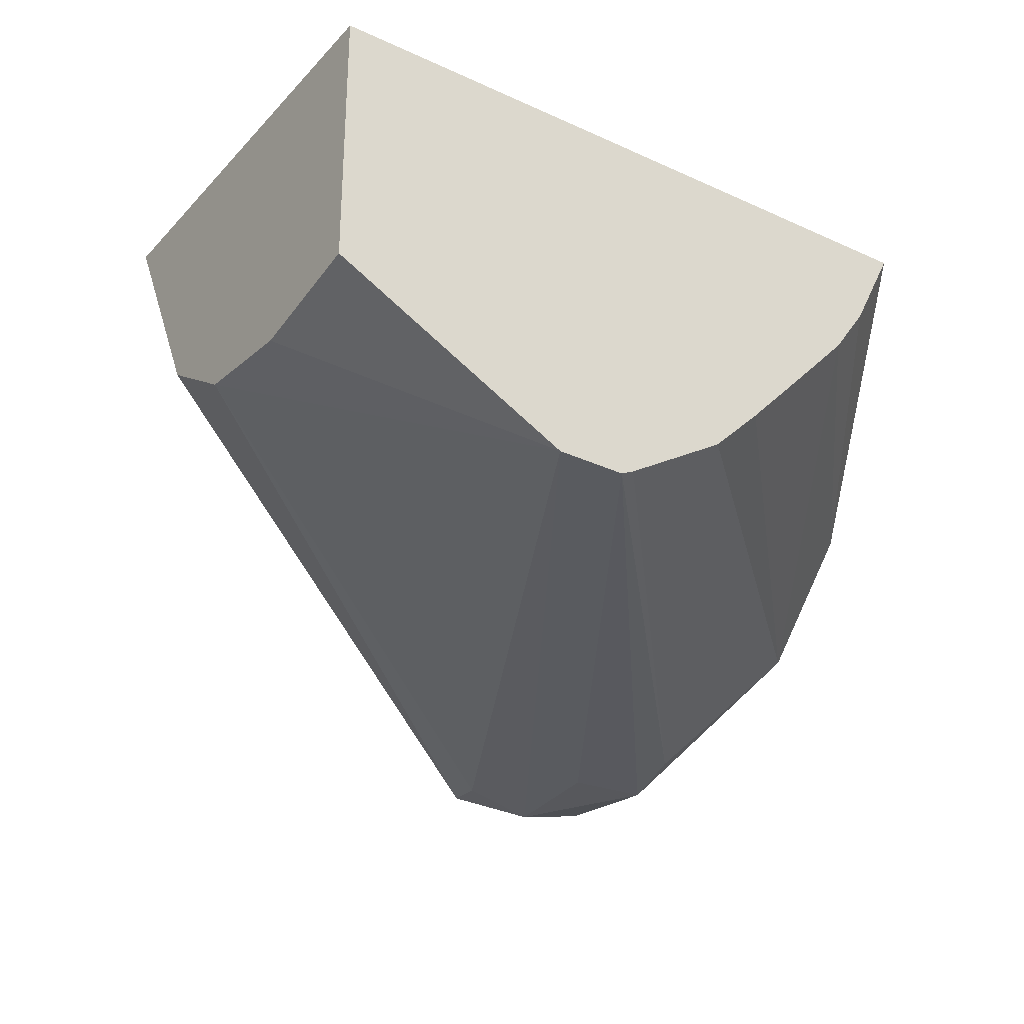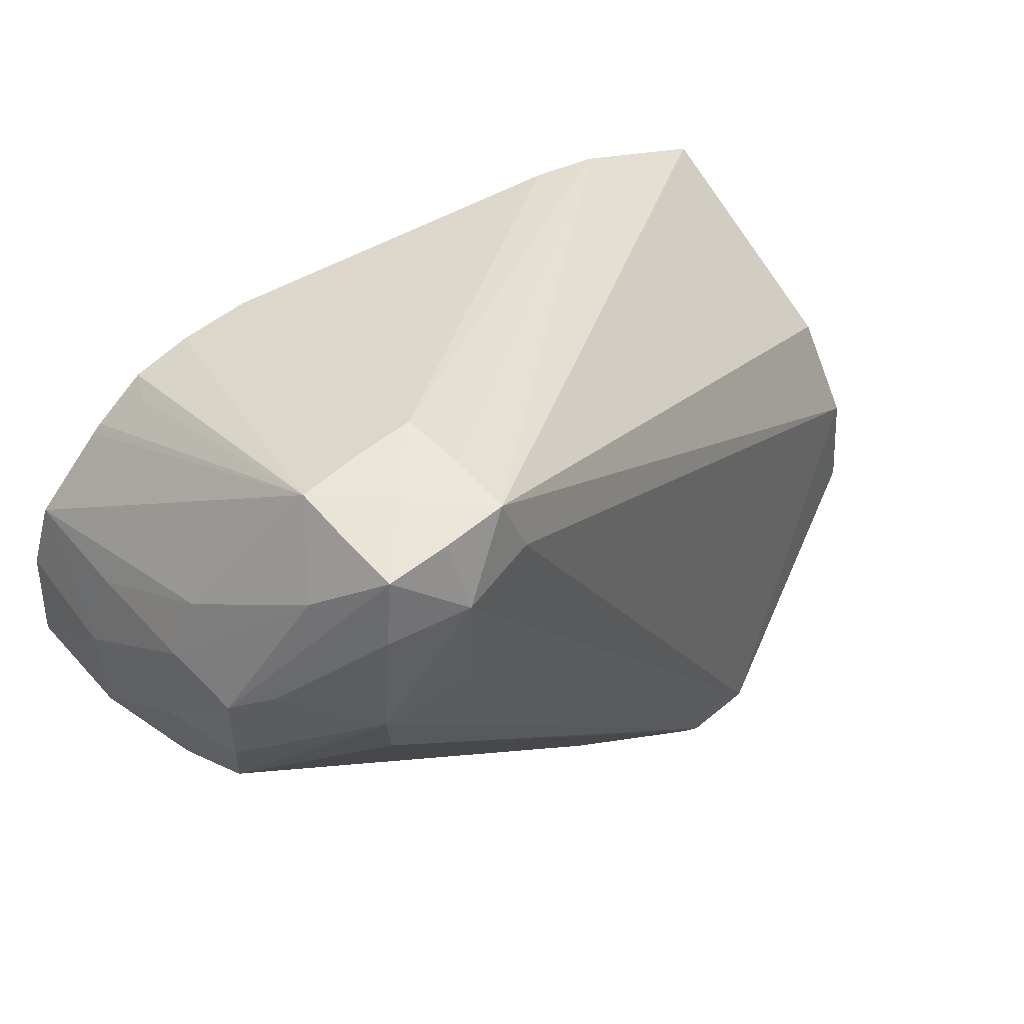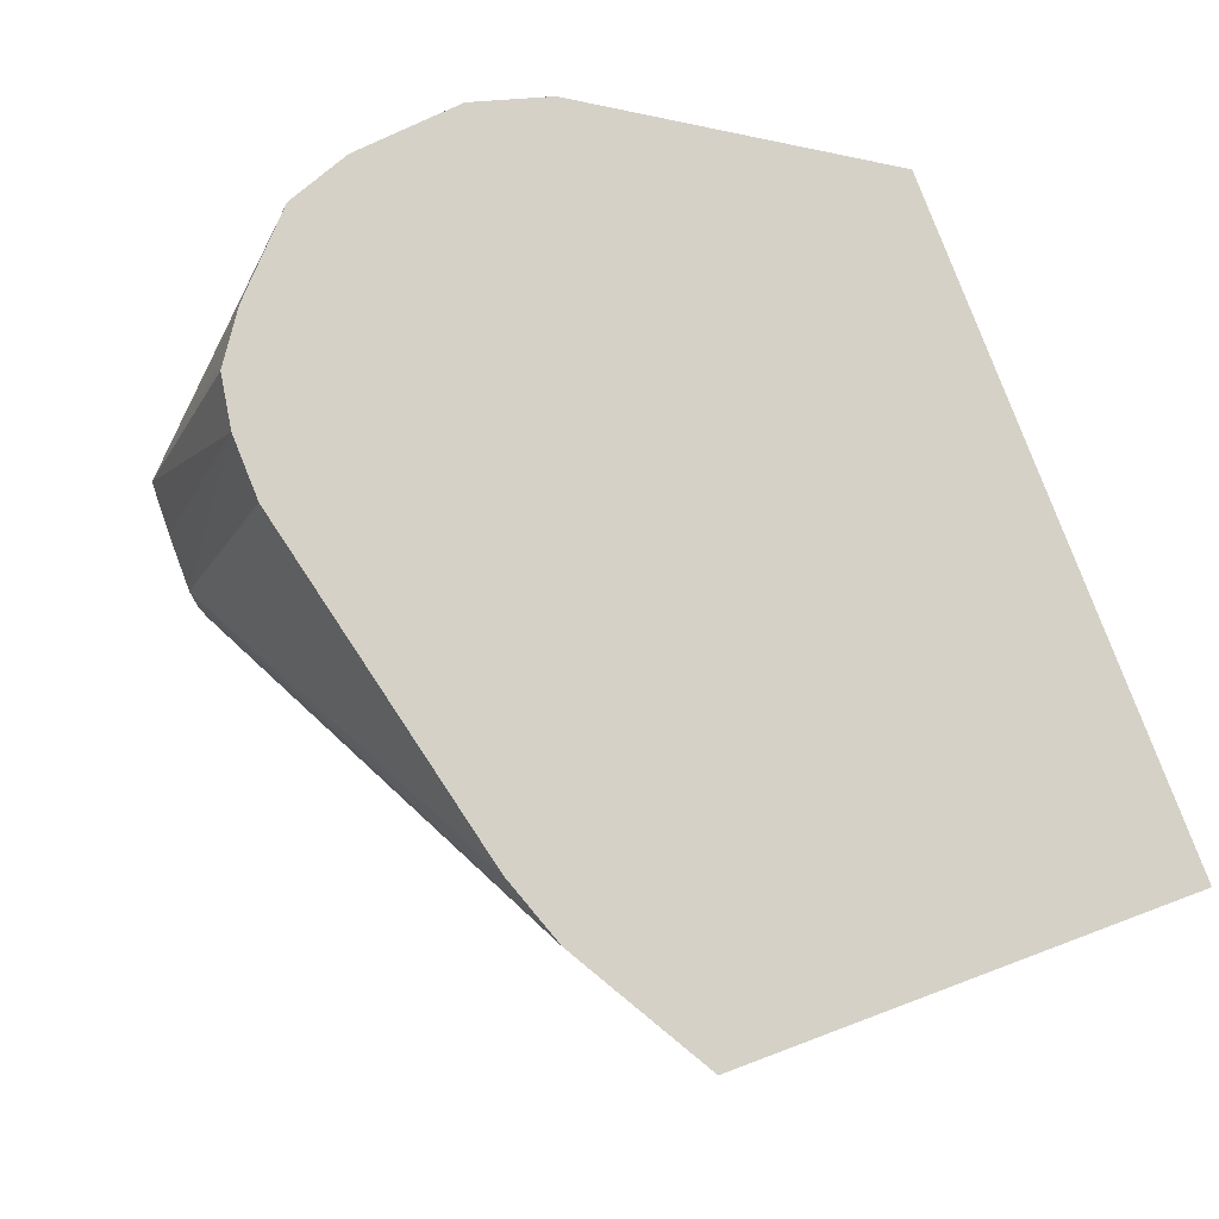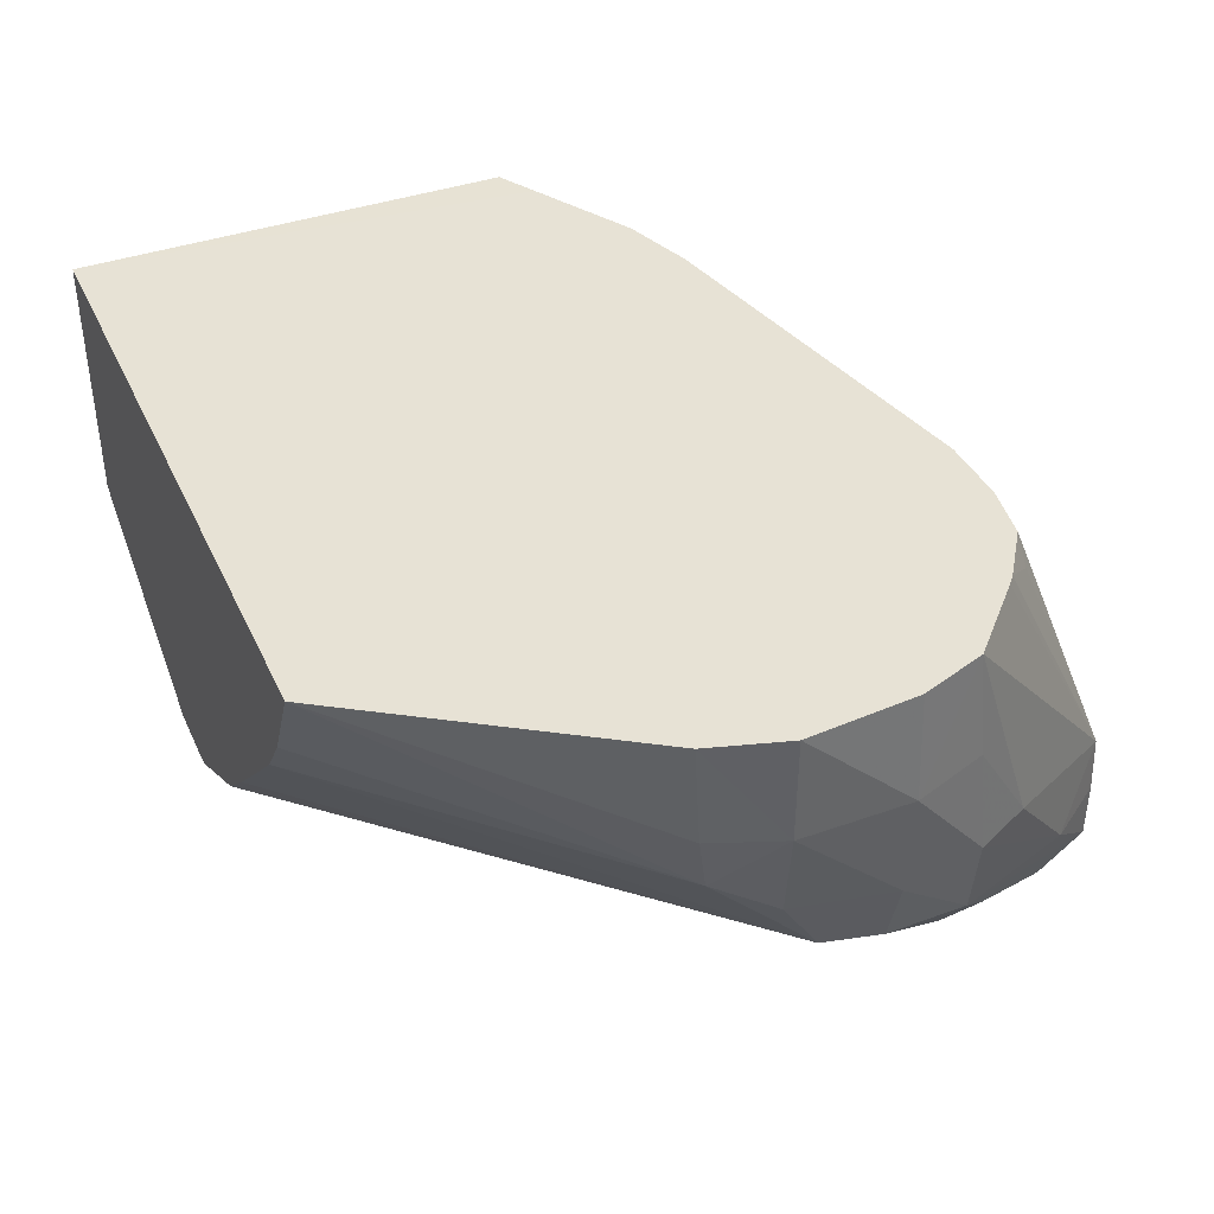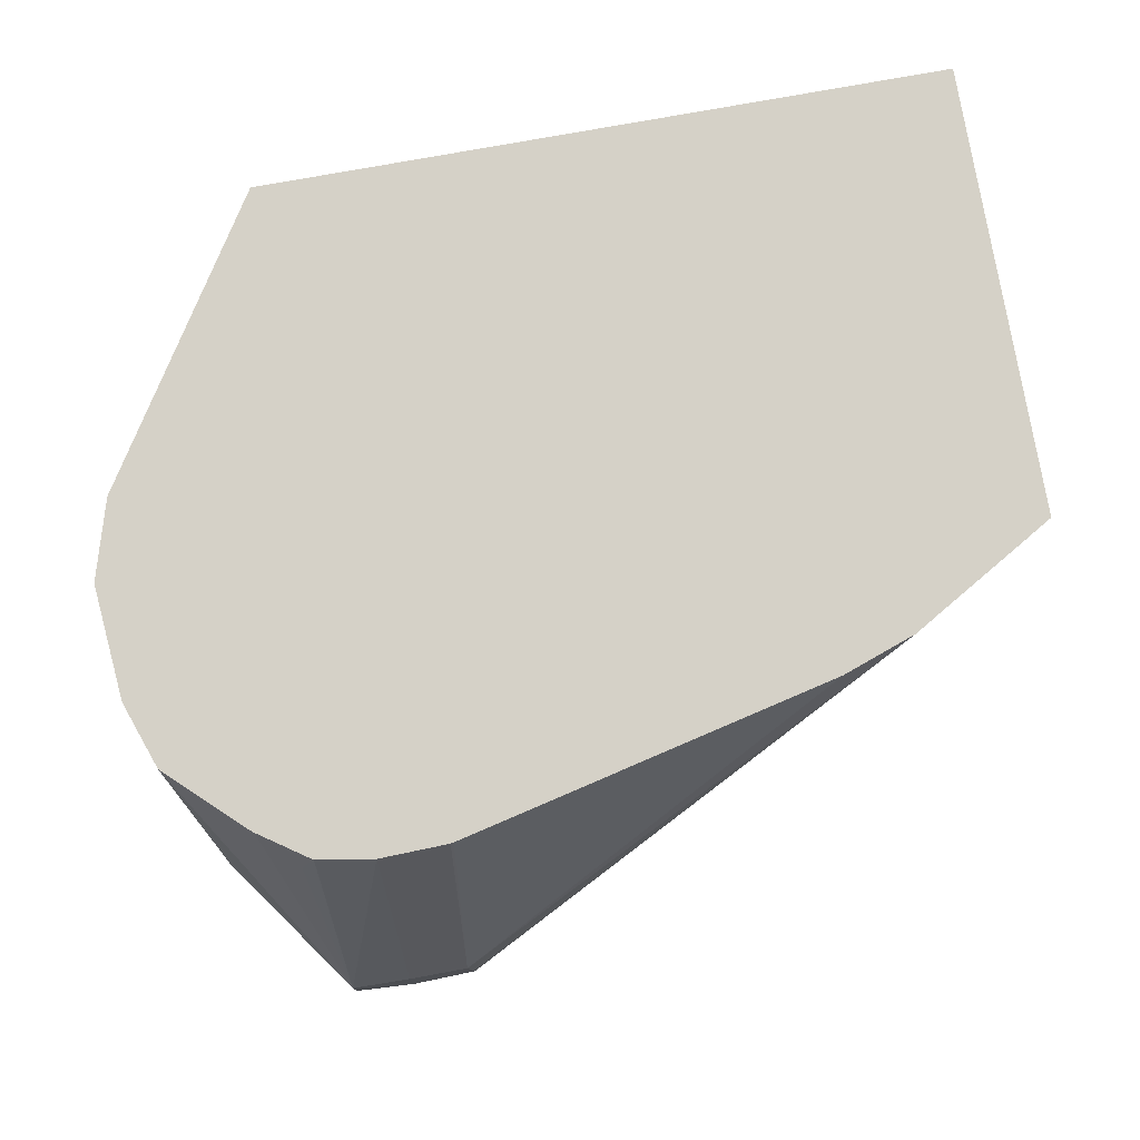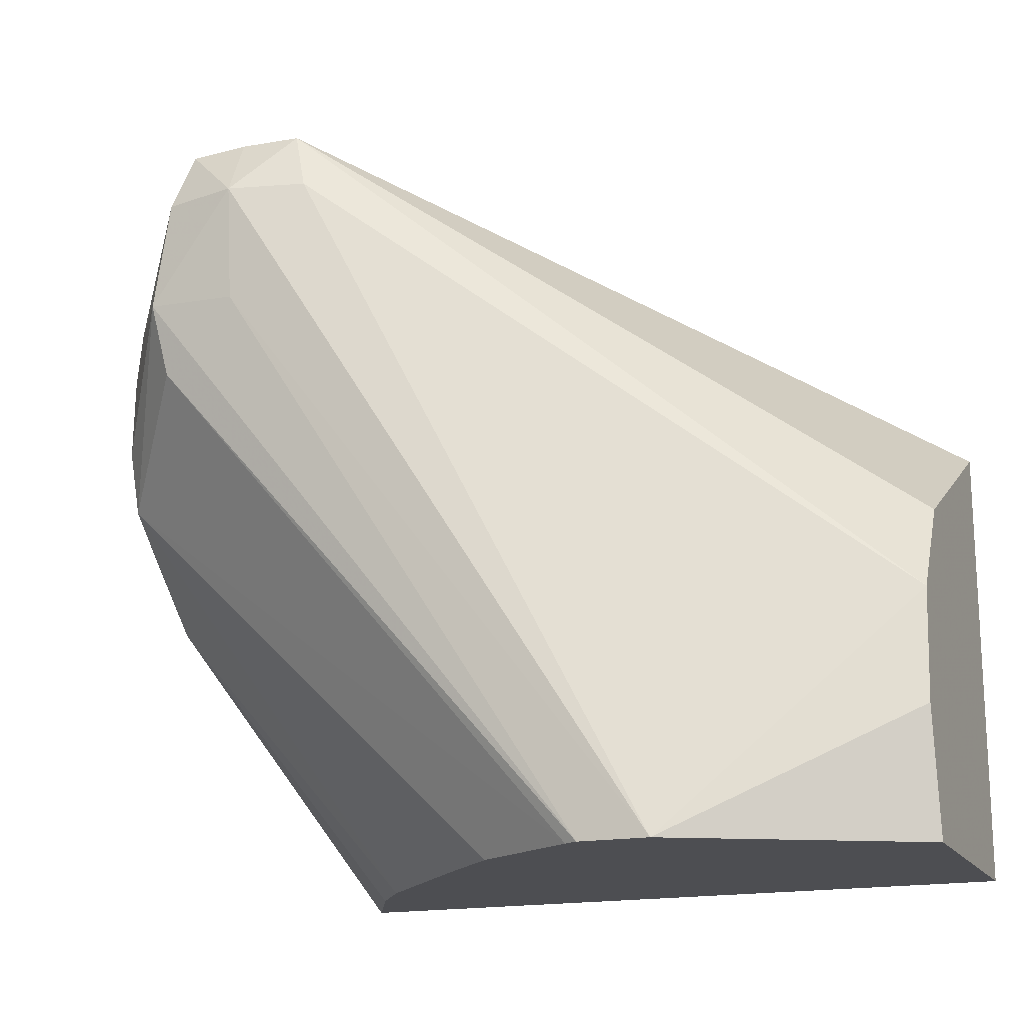
<metadata>
{"format":"obj","ext":"obj","renderer":"f3d","projection":"perspective","resolution":1024,"background":"white","views":[{"elev":-29.3,"azim":146.0,"up":"+Y"},{"elev":55.7,"azim":-40.7,"up":"+Z"},{"elev":79.1,"azim":69.5,"up":"+Y"},{"elev":40.1,"azim":-113.2,"up":"+Y"},{"elev":79.7,"azim":-10.1,"up":"+Y"},{"elev":-17.2,"azim":21.5,"up":"+Z"}]}
</metadata>
<code>
v -0.04001 -0.5336 0.3925
v -0.03972 -0.5342 0.3925
v -0.06225 -0.557 0.4323
v -0.06339 -0.5486 0.4308
v -0.06395 -0.5336 0.4297
v 0.05264 -0.5336 0.3925
v -0.0339 -0.5456 0.3925
v -0.06242 -0.5726 0.4472
v -0.06399 -0.5629 0.4414
v -0.06707 -0.5486 0.4404
v -0.029 -0.5526 0.3925
v -0.06713 -0.5336 0.4404
v 0.04727 -0.5336 0.4563
v 0.05264 -0.5336 0.4532
v 0.05264 -0.5698 0.3925
v -0.04913 -0.5887 0.4614
v -0.05093 -0.5905 0.4713
v -0.06303 -0.5742 0.4559
v -0.06584 -0.564 0.4559
v -0.02053 -0.5616 0.3925
v -0.01234 -0.5702 0.3925
v -0.005393 -0.5771 0.3925
v 0.008901 -0.5859 0.3925
v -0.06695 -0.5486 0.4559
v -0.06583 -0.5336 0.4559
v 0.03286 -0.5336 0.4648
v 0.05264 -0.563 0.4375
v -0.03026 -0.5879 0.495
v 0.05264 -0.573 0.4095
v 0.02022 -0.5867 0.3925
v 0.01071 -0.5868 0.3925
v -0.03814 -0.5914 0.4706
v -0.03862 -0.5921 0.4868
v -0.04912 -0.5897 0.4868
v -0.05892 -0.5794 0.4718
v -0.06283 -0.5741 0.467
v -0.06345 -0.564 0.4677
v -0.06328 -0.5486 0.4661
v -0.06264 -0.5336 0.4649
v -0.03019 -0.5795 0.4951
v 0.02297 -0.5336 0.4682
v -0.03059 -0.5713 0.4947
v 0.05264 -0.5713 0.425
v -0.03862 -0.5795 0.4954
v -0.03862 -0.588 0.4951
v -0.02807 -0.5896 0.4868
v -0.04674 -0.5876 0.4948
v -0.05268 -0.5795 0.4868
v -0.05963 -0.564 0.4754
v -0.04654 -0.5715 0.4946
v -0.05339 -0.5336 0.4736
v -0.0282 -0.5336 0.4802
v -0.0286 -0.5336 0.4802
v -0.03783 -0.5336 0.4805
v -0.03862 -0.5712 0.4948
v -0.04679 -0.5795 0.4949
v -0.04545 -0.5336 0.4793
v -0.04743 -0.5376 0.4797
v -0.05218 -0.5336 0.4747
f 28 40 44
f 28 44 45
f 28 45 33
f 28 46 43
f 30 33 32
f 30 43 46
f 30 46 33
f 30 32 31
f 27 28 43
f 33 45 47
f 29 43 30
f 26 42 40
f 17 35 36
f 26 40 28
f 24 39 25
f 24 38 39
f 24 37 38
f 19 37 24
f 19 36 37
f 18 36 19
f 17 36 18
f 17 34 35
f 17 33 34
f 17 32 33
f 33 47 34
f 26 41 42
f 34 47 36
f 50 57 58
f 36 47 48
f 17 31 32
f 57 59 58
f 50 54 57
f 50 55 54
f 50 59 51
f 50 58 59
f 48 50 49
f 48 56 50
f 47 56 48
f 44 50 56
f 44 55 50
f 44 47 45
f 44 56 47
f 42 55 44
f 42 54 55
f 42 53 54
f 42 52 53
f 41 52 42
f 40 42 44
f 39 50 51
f 39 49 50
f 38 49 39
f 37 49 38
f 37 48 49
f 36 48 37
f 34 36 35
f 16 31 17
f 28 33 46
f 15 29 30
f 1 7 2
f 1 11 7
f 1 20 11
f 1 21 20
f 1 22 21
f 1 23 22
f 1 31 23
f 1 30 31
f 1 15 30
f 1 6 15
f 1 13 6
f 1 26 13
f 1 52 41
f 1 53 52
f 1 54 53
f 1 57 54
f 1 59 57
f 1 51 59
f 1 39 51
f 1 25 39
f 1 12 25
f 1 5 12
f 1 4 5
f 1 3 4
f 1 2 3
f 2 7 3
f 3 8 9
f 1 41 26
f 3 10 4
f 3 9 10
f 14 28 27
f 14 26 28
f 13 26 14
f 12 24 25
f 10 24 12
f 10 19 24
f 9 19 10
f 8 22 23
f 8 21 22
f 8 20 21
f 8 11 20
f 8 19 9
f 8 23 16
f 8 18 19
f 3 7 11
f 3 11 8
f 4 10 5
f 5 10 12
f 6 14 27
f 16 23 31
f 6 13 14
f 6 43 29
f 6 29 15
f 8 16 17
f 8 17 18
f 6 27 43

</code>
